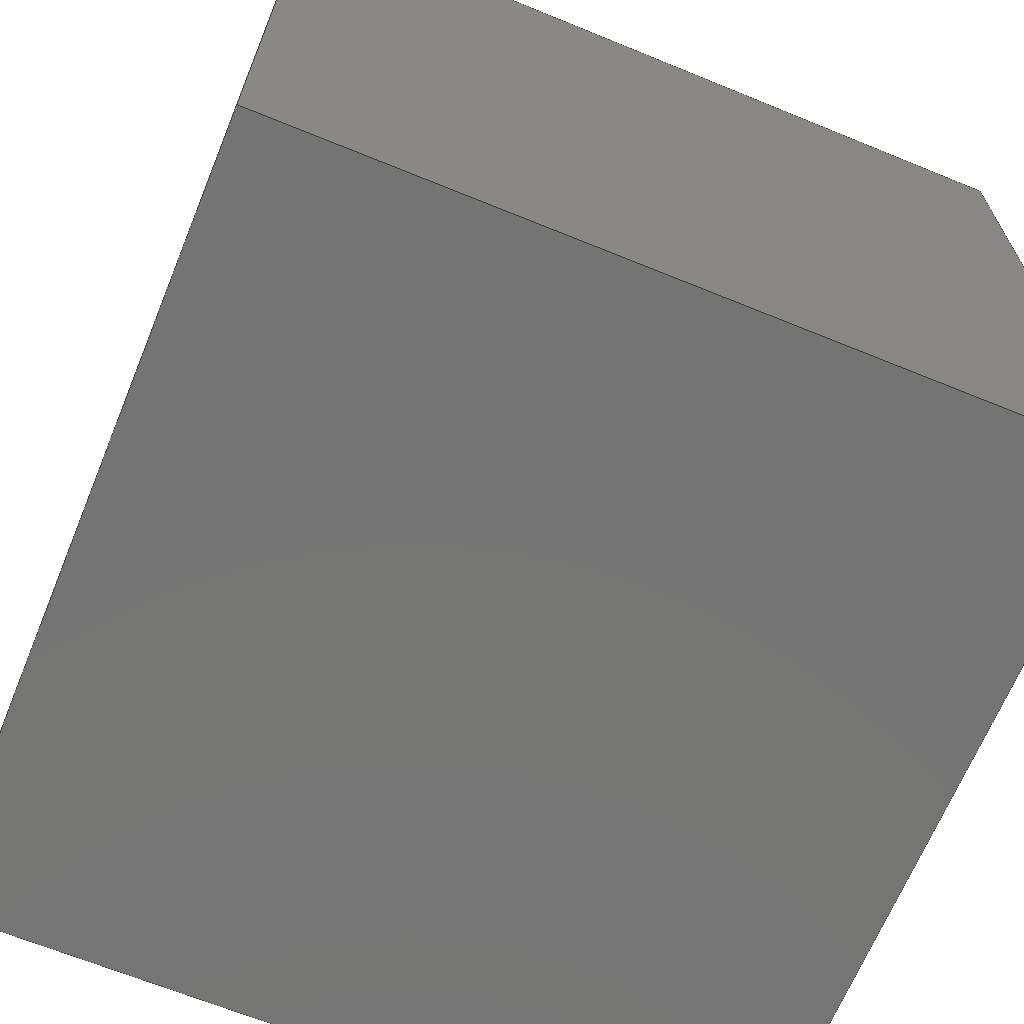
<metadata>
{"format":"step","ext":"step","renderer":"f3d","projection":"perspective","resolution":1024,"background":"white","views":[{"elev":-66.9,"azim":67.7,"up":"+Z"}]}
</metadata>
<code>
ISO-10303-21;
DATA;
#1 = CARTESIAN_POINT ( 'NONE',  ( 5.204e-15, 17.37, 1.735e-15 ) ) ;
#2 = VERTEX_POINT ( 'NONE', #38 ) ;
#3 = CARTESIAN_POINT ( 'NONE',  ( -8, 17.37, 1.735e-15 ) ) ;
#4 = PLANE ( 'NONE',  #78 ) ;
#5 = EDGE_CURVE ( 'NONE', #69, #204, #86, .T. ) ;
#6 = PERSON_AND_ORGANIZATION_ROLE ( 'creator' ) ;
#7 =( NAMED_UNIT ( * ) SI_UNIT ( $, .STERADIAN. ) SOLID_ANGLE_UNIT ( ) );
#8 = PLANE ( 'NONE',  #272 ) ;
#9 = ORIENTED_EDGE ( 'NONE', *, *, #54, .F. ) ;
#10 = DATE_TIME_ROLE ( 'creation_date' ) ;
#11 = ORIENTED_EDGE ( 'NONE', *, *, #297, .T. ) ;
#12 = DIRECTION ( 'NONE',  ( 2.333e-16, 1, -0 ) ) ;
#13 = AXIS2_PLACEMENT_3D ( 'NONE', #276, #259, #80 ) ;
#14 = EDGE_CURVE ( 'NONE', #88, #266, #24, .T. ) ;
#15 = CLOSED_SHELL ( 'NONE', ( #295, #319, #99, #92 ) ) ;
#16 = VECTOR ( 'NONE', #43, 1000 ) ;
#17 = CYLINDRICAL_SURFACE ( 'NONE', #303, 8 ) ;
#18 = LOCAL_TIME ( 17, 7, 42, #87 ) ;
#19 = VERTEX_POINT ( 'NONE', #267 ) ;
#20 = CARTESIAN_POINT ( 'NONE',  ( -11.5, 0, 11.5 ) ) ;
#21 = EDGE_CURVE ( 'NONE', #266, #19, #84, .T. ) ;
#22 = LOCAL_TIME ( 17, 7, 42, #90 ) ;
#23 = DIRECTION ( 'NONE',  ( -0, -1, -0 ) ) ;
#24 = LINE ( 'NONE', #122, #288 ) ;
#25 = ORIENTED_EDGE ( 'NONE', *, *, #247, .F. ) ;
#26 = VECTOR ( 'NONE', #249, 1000 ) ;
#27 = DIRECTION ( 'NONE',  ( 2.333e-16, 1, -0 ) ) ;
#28 = EDGE_CURVE ( 'NONE', #204, #69, #217, .T. ) ;
#29 = CARTESIAN_POINT ( 'NONE',  ( 8, 20.5, 2.714e-15 ) ) ;
#30 = CALENDAR_DATE ( 2018, 10, 4 ) ;
#31 = SECURITY_CLASSIFICATION_LEVEL ( 'unclassified' ) ;
#32 = APPLICATION_PROTOCOL_DEFINITION ( 'international standard', 'config_control_design', 1994, #59 ) ;
#33 = DIRECTION ( 'NONE',  ( 0, 0, 1 ) ) ;
#34 = APPROVAL_ROLE ( '' ) ;
#35 = DIRECTION ( 'NONE',  ( 7.542e-17, -0, 1 ) ) ;
#36 = EDGE_LOOP ( 'NONE', ( #300, #49, #251, #76 ) ) ;
#37 = PERSON_AND_ORGANIZATION ( #72, #107 ) ;
#38 = CARTESIAN_POINT ( 'NONE',  ( 11.5, 23, 11.5 ) ) ;
#39 = CARTESIAN_POINT ( 'NONE',  ( 0, 0, 0 ) ) ;
#40 = FACE_OUTER_BOUND ( 'NONE', #287, .T. ) ;
#41 = PERSON_AND_ORGANIZATION ( #72, #107 ) ;
#42 = EDGE_CURVE ( 'NONE', #266, #250, #279, .T. ) ;
#43 = DIRECTION ( 'NONE',  ( -0, -0, 1 ) ) ;
#44 = PERSON_AND_ORGANIZATION ( #72, #107 ) ;
#45 = VECTOR ( 'NONE', #176, 1000 ) ;
#46 = AXIS2_PLACEMENT_3D ( 'NONE', #257, #306, #157 ) ;
#47 = DIRECTION ( 'NONE',  ( 2.333e-16, 1, -0 ) ) ;
#48 = EDGE_CURVE ( 'NONE', #19, #2, #151, .T. ) ;
#49 = ORIENTED_EDGE ( 'NONE', *, *, #48, .T. ) ;
#50 = PLANE ( 'NONE',  #58 ) ;
#51 = CALENDAR_DATE ( 2018, 10, 4 ) ;
#52 = DIRECTION ( 'NONE',  ( -1, 4.337e-16, 0 ) ) ;
#53 = CARTESIAN_POINT ( 'NONE',  ( 11.5, 23, 11.5 ) ) ;
#54 = EDGE_CURVE ( 'NONE', #2, #219, #324, .T. ) ;
#55 = DATE_TIME_ROLE ( 'classification_date' ) ;
#56 = ORIENTED_EDGE ( 'NONE', *, *, #213, .T. ) ;
#57 = ORIENTED_EDGE ( 'NONE', *, *, #28, .F. ) ;
#58 = AXIS2_PLACEMENT_3D ( 'NONE', #202, #226, #77 ) ;
#59 = APPLICATION_CONTEXT ( 'configuration controlled 3d designs of mechanical parts and assemblies' ) ;
#60 = FACE_OUTER_BOUND ( 'NONE', #315, .T. ) ;
#61 = DATE_AND_TIME ( #128, #22 ) ;
#62 = LINE ( 'NONE', #211, #120 ) ;
#63 = CARTESIAN_POINT ( 'NONE',  ( 11.5, 0, 11.5 ) ) ;
#64 = CARTESIAN_POINT ( 'NONE',  ( 5.935e-15, 20.5, 1.735e-15 ) ) ;
#65 = UNCERTAINTY_MEASURE_WITH_UNIT (LENGTH_MEASURE( 1e-05 ), #308, 'distance_accuracy_value', 'NONE');
#66 = ORIENTED_EDGE ( 'NONE', *, *, #42, .F. ) ;
#67 = PRODUCT_DEFINITION_FORMATION_WITH_SPECIFIED_SOURCE ( 'ANY', '', #320, .NOT_KNOWN. ) ;
#68 = FACE_OUTER_BOUND ( 'NONE', #131, .T. ) ;
#69 = VERTEX_POINT ( 'NONE', #216 ) ;
#70 = ADVANCED_FACE ( 'NONE', ( #68 ), #8, .F. ) ;
#71 = VERTEX_POINT ( 'NONE', #160 ) ;
#72 = PERSON ( 'UNSPECIFIED', 'UNSPECIFIED', 'UNSPECIFIED', ('UNSPECIFIED'), ('UNSPECIFIED'), ('UNSPECIFIED') ) ;
#73 = CARTESIAN_POINT ( 'NONE',  ( 11.5, 0, -11.5 ) ) ;
#74 = AXIS2_PLACEMENT_3D ( 'NONE', #148, #314, #140 ) ;
#75 = AXIS2_PLACEMENT_3D ( 'NONE', #64, #239, #85 ) ;
#76 = ORIENTED_EDGE ( 'NONE', *, *, #14, .T. ) ;
#77 = DIRECTION ( 'NONE',  ( 0, -0, 1 ) ) ;
#78 = AXIS2_PLACEMENT_3D ( 'NONE', #106, #35, #209 ) ;
#79 = APPROVAL ( #188, 'UNSPECIFIED' ) ;
#80 = DIRECTION ( 'NONE',  ( 1, -2.333e-16, 0 ) ) ;
#81 = EDGE_LOOP ( 'NONE', ( #57, #56, #290, #193 ) ) ;
#82 = APPROVAL_ROLE ( '' ) ;
#83 = MECHANICAL_CONTEXT ( 'NONE', #59, 'mechanical' ) ;
#84 = LINE ( 'NONE', #322, #16 ) ;
#85 = DIRECTION ( 'NONE',  ( -1, 4.337e-16, 0 ) ) ;
#86 = CIRCLE ( 'NONE', #74, 8 ) ;
#87 = COORDINATED_UNIVERSAL_TIME_OFFSET ( 4, 0, .BEHIND. ) ;
#88 = VERTEX_POINT ( 'NONE', #252 ) ;
#89 = AXIS2_PLACEMENT_3D ( 'NONE', #200, #27, #304 ) ;
#90 = COORDINATED_UNIVERSAL_TIME_OFFSET ( 4, 0, .BEHIND. ) ;
#91 = AXIS2_PLACEMENT_3D ( 'NONE', #1, #203, #52 ) ;
#92 = ADVANCED_FACE ( 'NONE', ( #210 ), #17, .F. ) ;
#93 = EDGE_LOOP ( 'NONE', ( #101, #156, #282, #11 ) ) ;
#94 = CC_DESIGN_APPROVAL ( #79, ( #67 ) ) ;
#95 = LINE ( 'NONE', #20, #26 ) ;
#96 = LOCAL_TIME ( 17, 7, 42, #169 ) ;
#97 = CARTESIAN_POINT ( 'NONE',  ( 11.5, 23, 11.5 ) ) ;
#98 = DIRECTION ( 'NONE',  ( 2.333e-16, 1, -0 ) ) ;
#99 = ADVANCED_FACE ( 'NONE', ( #125 ), #150, .F. ) ;
#100 = CARTESIAN_POINT ( 'NONE',  ( 11.5, 0, 11.5 ) ) ;
#101 = ORIENTED_EDGE ( 'NONE', *, *, #213, .F. ) ;
#102 = DATE_AND_TIME ( #171, #238 ) ;
#103 = LINE ( 'NONE', #152, #195 ) ;
#104 = DIRECTION ( 'NONE',  ( -7.542e-17, 0, -1 ) ) ;
#105 = VECTOR ( 'NONE', #255, 1000 ) ;
#106 = CARTESIAN_POINT ( 'NONE',  ( 11.5, 23, -11.5 ) ) ;
#107 = ORGANIZATION ( 'UNSPECIFIED', 'UNSPECIFIED', '' ) ;
#108 = DIRECTION ( 'NONE',  ( 1, -0, -7.542e-17 ) ) ;
#109 = APPLICATION_CONTEXT ( 'configuration controlled 3d designs of mechanical parts and assemblies' ) ;
#110 = DIRECTION ( 'NONE',  ( 1, -0, 0 ) ) ;
#111 = PERSON_AND_ORGANIZATION ( #72, #107 ) ;
#112 = LINE ( 'NONE', #241, #245 ) ;
#113 = LINE ( 'NONE', #3, #45 ) ;
#114 = DIRECTION ( 'NONE',  ( -0, -1, -0 ) ) ;
#115 = AXIS2_PLACEMENT_3D ( 'NONE', #236, #110, #289 ) ;
#116 = CC_DESIGN_PERSON_AND_ORGANIZATION_ASSIGNMENT ( #177, #6, ( #67 ) ) ;
#117 = DIRECTION ( 'NONE',  ( -0, -1, -0 ) ) ;
#118 = ORIENTED_EDGE ( 'NONE', *, *, #14, .F. ) ;
#119 = LOCAL_TIME ( 17, 7, 42, #189 ) ;
#120 = VECTOR ( 'NONE', #162, 1000 ) ;
#121 = ADVANCED_FACE ( 'NONE', ( #317 ), #283, .T. ) ;
#122 = CARTESIAN_POINT ( 'NONE',  ( 11.5, 23, -11.5 ) ) ;
#123 = CC_DESIGN_DATE_AND_TIME_ASSIGNMENT ( #61, #10, ( #243 ) ) ;
#124 = ORIENTED_EDGE ( 'NONE', *, *, #321, .T. ) ;
#125 = FACE_OUTER_BOUND ( 'NONE', #242, .T. ) ;
#126 =( GEOMETRIC_REPRESENTATION_CONTEXT ( 3 ) GLOBAL_UNCERTAINTY_ASSIGNED_CONTEXT ( ( #65 ) ) GLOBAL_UNIT_ASSIGNED_CONTEXT ( ( #308, #159, #7 ) ) REPRESENTATION_CONTEXT ( 'NONE', 'WORKASPACE' ) );
#127 = DIRECTION ( 'NONE',  ( -1, 4.337e-16, 0 ) ) ;
#128 = CALENDAR_DATE ( 2018, 10, 4 ) ;
#129 = LINE ( 'NONE', #191, #312 ) ;
#130 = CARTESIAN_POINT ( 'NONE',  ( 11.5, 23, -11.5 ) ) ;
#131 = EDGE_LOOP ( 'NONE', ( #237, #181, #271, #153 ) ) ;
#132 = CARTESIAN_POINT ( 'NONE',  ( -11.5, 0, -11.5 ) ) ;
#133 = AXIS2_PLACEMENT_3D ( 'NONE', #199, #47, #221 ) ;
#134 = CC_DESIGN_PERSON_AND_ORGANIZATION_ASSIGNMENT ( #111, #184, ( #67 ) ) ;
#135 = VECTOR ( 'NONE', #108, 1000 ) ;
#136 = APPROVAL_STATUS ( 'not_yet_approved' ) ;
#137 = EDGE_LOOP ( 'NONE', ( #25, #208, #307, #149 ) ) ;
#138 = DIRECTION ( 'NONE',  ( 0, 0, 1 ) ) ;
#139 = ORIENTED_EDGE ( 'NONE', *, *, #42, .T. ) ;
#140 = DIRECTION ( 'NONE',  ( -1, 2.168e-16, 0 ) ) ;
#141 = AXIS2_PLACEMENT_3D ( 'NONE', #165, #12, #192 ) ;
#142 = VERTEX_POINT ( 'NONE', #29 ) ;
#143 = PRODUCT_DEFINITION_SHAPE ( 'NONE', 'NONE',  #243 ) ;
#144 = APPROVAL_DATE_TIME ( #212, #198 ) ;
#145 = AXIS2_PLACEMENT_3D ( 'NONE', #53, #104, #281 ) ;
#146 = ORIENTED_EDGE ( 'NONE', *, *, #5, .T. ) ;
#147 = SECURITY_CLASSIFICATION ( '', '', #31 ) ;
#148 = CARTESIAN_POINT ( 'NONE',  ( 1.735e-15, 2.5, 1.735e-15 ) ) ;
#149 = ORIENTED_EDGE ( 'NONE', *, *, #284, .F. ) ;
#150 = PLANE ( 'NONE',  #13 ) ;
#151 = LINE ( 'NONE', #231, #135 ) ;
#152 = CARTESIAN_POINT ( 'NONE',  ( 11.5, 23, 11.5 ) ) ;
#153 = ORIENTED_EDGE ( 'NONE', *, *, #54, .T. ) ;
#154 = APPROVAL_PERSON_ORGANIZATION ( #37, #198, #82 ) ;
#155 = CARTESIAN_POINT ( 'NONE',  ( -11.5, 0, 11.5 ) ) ;
#156 = ORIENTED_EDGE ( 'NONE', *, *, #5, .F. ) ;
#157 = DIRECTION ( 'NONE',  ( 0, -0, 1 ) ) ;
#158 = PERSON_AND_ORGANIZATION ( #72, #107 ) ;
#159 =( NAMED_UNIT ( * ) PLANE_ANGLE_UNIT ( ) SI_UNIT ( $, .RADIAN. ) );
#160 = CARTESIAN_POINT ( 'NONE',  ( -8, 20.5, 1.735e-15 ) ) ;
#161 = PERSON_AND_ORGANIZATION_ROLE ( 'creator' ) ;
#162 = DIRECTION ( 'NONE',  ( 0, 0, -1 ) ) ;
#163 = ORIENTED_EDGE ( 'NONE', *, *, #230, .F. ) ;
#164 = ORIENTED_EDGE ( 'NONE', *, *, #48, .F. ) ;
#165 = CARTESIAN_POINT ( 'NONE',  ( 8, 20.5, 1.735e-15 ) ) ;
#166 = ORIENTED_CLOSED_SHELL ( 'NONE', *, #15, .F. );
#167 = FACE_OUTER_BOUND ( 'NONE', #81, .T. ) ;
#168 = CC_DESIGN_PERSON_AND_ORGANIZATION_ASSIGNMENT ( #44, #205, ( #147 ) ) ;
#169 = COORDINATED_UNIVERSAL_TIME_OFFSET ( 4, 0, .BEHIND. ) ;
#170 = ORIENTED_EDGE ( 'NONE', *, *, #247, .T. ) ;
#171 = CALENDAR_DATE ( 2018, 10, 4 ) ;
#172 = LINE ( 'NONE', #130, #246 ) ;
#173 = ADVANCED_FACE ( 'NONE', ( #60 ), #4, .F. ) ;
#174 = LINE ( 'NONE', #325, #229 ) ;
#175 = SHAPE_DEFINITION_REPRESENTATION ( #143, #180 ) ;
#176 = DIRECTION ( 'NONE',  ( 2.333e-16, 1, -0 ) ) ;
#177 = PERSON_AND_ORGANIZATION ( #72, #107 ) ;
#178 = FACE_OUTER_BOUND ( 'NONE', #316, .T. ) ;
#179 = FACE_OUTER_BOUND ( 'NONE', #137, .T. ) ;
#180 = ADVANCED_BREP_SHAPE_REPRESENTATION ( 'cubito_ansys', ( #240, #207 ), #126 ) ;
#181 = ORIENTED_EDGE ( 'NONE', *, *, #274, .F. ) ;
#182 = CC_DESIGN_DATE_AND_TIME_ASSIGNMENT ( #102, #55, ( #147 ) ) ;
#183 = CARTESIAN_POINT ( 'NONE',  ( 8, 2.5, 2.714e-15 ) ) ;
#184 = PERSON_AND_ORGANIZATION_ROLE ( 'design_supplier' ) ;
#185 = EDGE_LOOP ( 'NONE', ( #170, #214, #220, #139 ) ) ;
#186 = ORIENTED_EDGE ( 'NONE', *, *, #313, .T. ) ;
#187 = DIRECTION ( 'NONE',  ( -1, 0, 0 ) ) ;
#188 = APPROVAL_STATUS ( 'not_yet_approved' ) ;
#189 = COORDINATED_UNIVERSAL_TIME_OFFSET ( 4, 0, .BEHIND. ) ;
#190 = CYLINDRICAL_SURFACE ( 'NONE', #91, 8 ) ;
#191 = CARTESIAN_POINT ( 'NONE',  ( -11.5, 23, 11.5 ) ) ;
#192 = DIRECTION ( 'NONE',  ( -1, 2.333e-16, 0 ) ) ;
#193 = ORIENTED_EDGE ( 'NONE', *, *, #268, .F. ) ;
#194 = FACE_OUTER_BOUND ( 'NONE', #185, .T. ) ;
#195 = VECTOR ( 'NONE', #278, 1000 ) ;
#196 = ADVANCED_FACE ( 'NONE', ( #194 ), #263, .F. ) ;
#197 = ORIENTED_EDGE ( 'NONE', *, *, #297, .F. ) ;
#198 = APPROVAL ( #234, 'UNSPECIFIED' ) ;
#199 = CARTESIAN_POINT ( 'NONE',  ( 5.935e-15, 20.5, 1.735e-15 ) ) ;
#200 = CARTESIAN_POINT ( 'NONE',  ( 1.735e-15, 2.5, 1.735e-15 ) ) ;
#201 = ORIENTED_EDGE ( 'NONE', *, *, #28, .T. ) ;
#202 = CARTESIAN_POINT ( 'NONE',  ( 0, 0, 0 ) ) ;
#203 = DIRECTION ( 'NONE',  ( 2.333e-16, 1, -0 ) ) ;
#204 = VERTEX_POINT ( 'NONE', #183 ) ;
#205 = PERSON_AND_ORGANIZATION_ROLE ( 'classification_officer' ) ;
#206 = CLOSED_SHELL ( 'NONE', ( #196, #218, #70, #173, #121, #273 ) ) ;
#207 = AXIS2_PLACEMENT_3D ( 'NONE', #39, #138, #235 ) ;
#208 = ORIENTED_EDGE ( 'NONE', *, *, #321, .F. ) ;
#209 = DIRECTION ( 'NONE',  ( 1, 0, -7.542e-17 ) ) ;
#210 = FACE_OUTER_BOUND ( 'NONE', #93, .T. ) ;
#211 = CARTESIAN_POINT ( 'NONE',  ( 11.5, 0, 11.5 ) ) ;
#212 = DATE_AND_TIME ( #280, #18 ) ;
#213 = EDGE_CURVE ( 'NONE', #204, #142, #174, .T. ) ;
#214 = ORIENTED_EDGE ( 'NONE', *, *, #313, .F. ) ;
#215 = CC_DESIGN_APPROVAL ( #198, ( #147 ) ) ;
#216 = CARTESIAN_POINT ( 'NONE',  ( -8, 2.5, 1.735e-15 ) ) ;
#217 = CIRCLE ( 'NONE', #89, 8 ) ;
#218 = ADVANCED_FACE ( 'NONE', ( #40 ), #256, .F. ) ;
#219 = VERTEX_POINT ( 'NONE', #63 ) ;
#220 = ORIENTED_EDGE ( 'NONE', *, *, #21, .F. ) ;
#221 = DIRECTION ( 'NONE',  ( -1, 4.337e-16, 0 ) ) ;
#222 = APPROVAL_DATE_TIME ( #292, #262 ) ;
#223 = DIRECTION ( 'NONE',  ( -1, 0, 7.542e-17 ) ) ;
#224 = CARTESIAN_POINT ( 'NONE',  ( 5.204e-15, 17.37, 1.735e-15 ) ) ;
#225 = CC_DESIGN_PERSON_AND_ORGANIZATION_ASSIGNMENT ( #41, #261, ( #320 ) ) ;
#226 = DIRECTION ( 'NONE',  ( 0, 1, 0 ) ) ;
#227 = VERTEX_POINT ( 'NONE', #155 ) ;
#228 = DIRECTION ( 'NONE',  ( 2.333e-16, 1, -0 ) ) ;
#229 = VECTOR ( 'NONE', #228, 1000 ) ;
#230 = EDGE_CURVE ( 'NONE', #142, #71, #296, .T. ) ;
#231 = CARTESIAN_POINT ( 'NONE',  ( 11.5, 23, 11.5 ) ) ;
#232 = CC_DESIGN_SECURITY_CLASSIFICATION ( #147, ( #67 ) ) ;
#233 = APPROVAL_PERSON_ORGANIZATION ( #298, #262, #310 ) ;
#234 = APPROVAL_STATUS ( 'not_yet_approved' ) ;
#235 = DIRECTION ( 'NONE',  ( 1, 0, 0 ) ) ;
#236 = CARTESIAN_POINT ( 'NONE',  ( -11.5, 23, 11.5 ) ) ;
#237 = ORIENTED_EDGE ( 'NONE', *, *, #305, .T. ) ;
#238 = LOCAL_TIME ( 17, 7, 42, #301 ) ;
#239 = DIRECTION ( 'NONE',  ( 2.333e-16, 1, -0 ) ) ;
#240 = BREP_WITH_VOIDS ( 'NONE', #206, ( #166 ) );
#241 = CARTESIAN_POINT ( 'NONE',  ( 11.5, 0, -11.5 ) ) ;
#242 = EDGE_LOOP ( 'NONE', ( #146, #201 ) ) ;
#243 = PRODUCT_DEFINITION ( 'UNKNOWN', '', #67, #264 ) ;
#244 = APPROVAL_DATE_TIME ( #311, #79 ) ;
#245 = VECTOR ( 'NONE', #285, 1000 ) ;
#246 = VECTOR ( 'NONE', #299, 1000 ) ;
#247 = EDGE_CURVE ( 'NONE', #250, #227, #95, .T. ) ;
#248 = PRODUCT_RELATED_PRODUCT_CATEGORY ( 'detail', '', ( #320 ) ) ;
#249 = DIRECTION ( 'NONE',  ( -0, -0, 1 ) ) ;
#250 = VERTEX_POINT ( 'NONE', #132 ) ;
#251 = ORIENTED_EDGE ( 'NONE', *, *, #291, .T. ) ;
#252 = CARTESIAN_POINT ( 'NONE',  ( 11.5, 23, -11.5 ) ) ;
#253 = APPROVAL_PERSON_ORGANIZATION ( #318, #79, #34 ) ;
#254 = CIRCLE ( 'NONE', #75, 8 ) ;
#255 = DIRECTION ( 'NONE',  ( 1, -0, -7.542e-17 ) ) ;
#256 = PLANE ( 'NONE',  #145 ) ;
#257 = CARTESIAN_POINT ( 'NONE',  ( 0, 23, 0 ) ) ;
#258 = VERTEX_POINT ( 'NONE', #73 ) ;
#259 = DIRECTION ( 'NONE',  ( -2.333e-16, -1, 0 ) ) ;
#260 = VECTOR ( 'NONE', #23, 1000 ) ;
#261 = PERSON_AND_ORGANIZATION_ROLE ( 'design_owner' ) ;
#262 = APPROVAL ( #136, 'UNSPECIFIED' ) ;
#263 = PLANE ( 'NONE',  #115 ) ;
#264 = DESIGN_CONTEXT ( 'detailed design', #109, 'design' ) ;
#265 = PLANE ( 'NONE',  #141 ) ;
#266 = VERTEX_POINT ( 'NONE', #275 ) ;
#267 = CARTESIAN_POINT ( 'NONE',  ( -11.5, 23, 11.5 ) ) ;
#268 = EDGE_CURVE ( 'NONE', #69, #71, #113, .T. ) ;
#269 = VECTOR ( 'NONE', #117, 1000 ) ;
#270 = CARTESIAN_POINT ( 'NONE',  ( -11.5, 23, -11.5 ) ) ;
#271 = ORIENTED_EDGE ( 'NONE', *, *, #291, .F. ) ;
#272 = AXIS2_PLACEMENT_3D ( 'NONE', #309, #187, #33 ) ;
#273 = ADVANCED_FACE ( 'NONE', ( #179 ), #50, .F. ) ;
#274 = EDGE_CURVE ( 'NONE', #88, #258, #172, .T. ) ;
#275 = CARTESIAN_POINT ( 'NONE',  ( -11.5, 23, -11.5 ) ) ;
#276 = CARTESIAN_POINT ( 'NONE',  ( 1.735e-15, 2.5, 1.735e-15 ) ) ;
#277 = CC_DESIGN_APPROVAL ( #262, ( #243 ) ) ;
#278 = DIRECTION ( 'NONE',  ( 0, 0, -1 ) ) ;
#279 = LINE ( 'NONE', #270, #269 ) ;
#280 = CALENDAR_DATE ( 2018, 10, 4 ) ;
#281 = DIRECTION ( 'NONE',  ( -1, 0, 7.542e-17 ) ) ;
#282 = ORIENTED_EDGE ( 'NONE', *, *, #268, .T. ) ;
#283 = PLANE ( 'NONE',  #46 ) ;
#284 = EDGE_CURVE ( 'NONE', #227, #219, #302, .T. ) ;
#285 = DIRECTION ( 'NONE',  ( -1, 0, 7.542e-17 ) ) ;
#286 = APPLICATION_PROTOCOL_DEFINITION ( 'international standard', 'config_control_design', 1994, #109 ) ;
#287 = EDGE_LOOP ( 'NONE', ( #323, #9, #164, #186 ) ) ;
#288 = VECTOR ( 'NONE', #223, 1000 ) ;
#289 = DIRECTION ( 'NONE',  ( 0, 0, -1 ) ) ;
#290 = ORIENTED_EDGE ( 'NONE', *, *, #230, .T. ) ;
#291 = EDGE_CURVE ( 'NONE', #2, #88, #103, .T. ) ;
#292 = DATE_AND_TIME ( #30, #96 ) ;
#293 = CC_DESIGN_PERSON_AND_ORGANIZATION_ASSIGNMENT ( #158, #161, ( #243 ) ) ;
#294 = ORIENTED_EDGE ( 'NONE', *, *, #274, .T. ) ;
#295 = ADVANCED_FACE ( 'NONE', ( #167 ), #190, .F. ) ;
#296 = CIRCLE ( 'NONE', #133, 8 ) ;
#297 = EDGE_CURVE ( 'NONE', #71, #142, #254, .T. ) ;
#298 = PERSON_AND_ORGANIZATION ( #72, #107 ) ;
#299 = DIRECTION ( 'NONE',  ( -0, -1, -0 ) ) ;
#300 = ORIENTED_EDGE ( 'NONE', *, *, #21, .T. ) ;
#301 = COORDINATED_UNIVERSAL_TIME_OFFSET ( 4, 0, .BEHIND. ) ;
#302 = LINE ( 'NONE', #100, #105 ) ;
#303 = AXIS2_PLACEMENT_3D ( 'NONE', #224, #98, #127 ) ;
#304 = DIRECTION ( 'NONE',  ( -1, 2.168e-16, 0 ) ) ;
#305 = EDGE_CURVE ( 'NONE', #219, #258, #62, .T. ) ;
#306 = DIRECTION ( 'NONE',  ( 0, 1, 0 ) ) ;
#307 = ORIENTED_EDGE ( 'NONE', *, *, #305, .F. ) ;
#308 =( LENGTH_UNIT ( ) NAMED_UNIT ( * ) SI_UNIT ( .MILLI., .METRE. ) );
#309 = CARTESIAN_POINT ( 'NONE',  ( 11.5, 23, 11.5 ) ) ;
#310 = APPROVAL_ROLE ( '' ) ;
#311 = DATE_AND_TIME ( #51, #119 ) ;
#312 = VECTOR ( 'NONE', #114, 1000 ) ;
#313 = EDGE_CURVE ( 'NONE', #19, #227, #129, .T. ) ;
#314 = DIRECTION ( 'NONE',  ( 2.333e-16, 1, -0 ) ) ;
#315 = EDGE_LOOP ( 'NONE', ( #124, #66, #118, #294 ) ) ;
#316 = EDGE_LOOP ( 'NONE', ( #197, #163 ) ) ;
#317 = FACE_OUTER_BOUND ( 'NONE', #36, .T. ) ;
#318 = PERSON_AND_ORGANIZATION ( #72, #107 ) ;
#319 = ADVANCED_FACE ( 'NONE', ( #178 ), #265, .F. ) ;
#320 = PRODUCT ( 'cubito_ansys', 'cubito_ansys', '', ( #83 ) ) ;
#321 = EDGE_CURVE ( 'NONE', #258, #250, #112, .T. ) ;
#322 = CARTESIAN_POINT ( 'NONE',  ( -11.5, 23, 11.5 ) ) ;
#323 = ORIENTED_EDGE ( 'NONE', *, *, #284, .T. ) ;
#324 = LINE ( 'NONE', #97, #260 ) ;
#325 = CARTESIAN_POINT ( 'NONE',  ( 8, 17.37, 2.714e-15 ) ) ;
ENDSEC;
END-ISO-10303-21;

</code>
